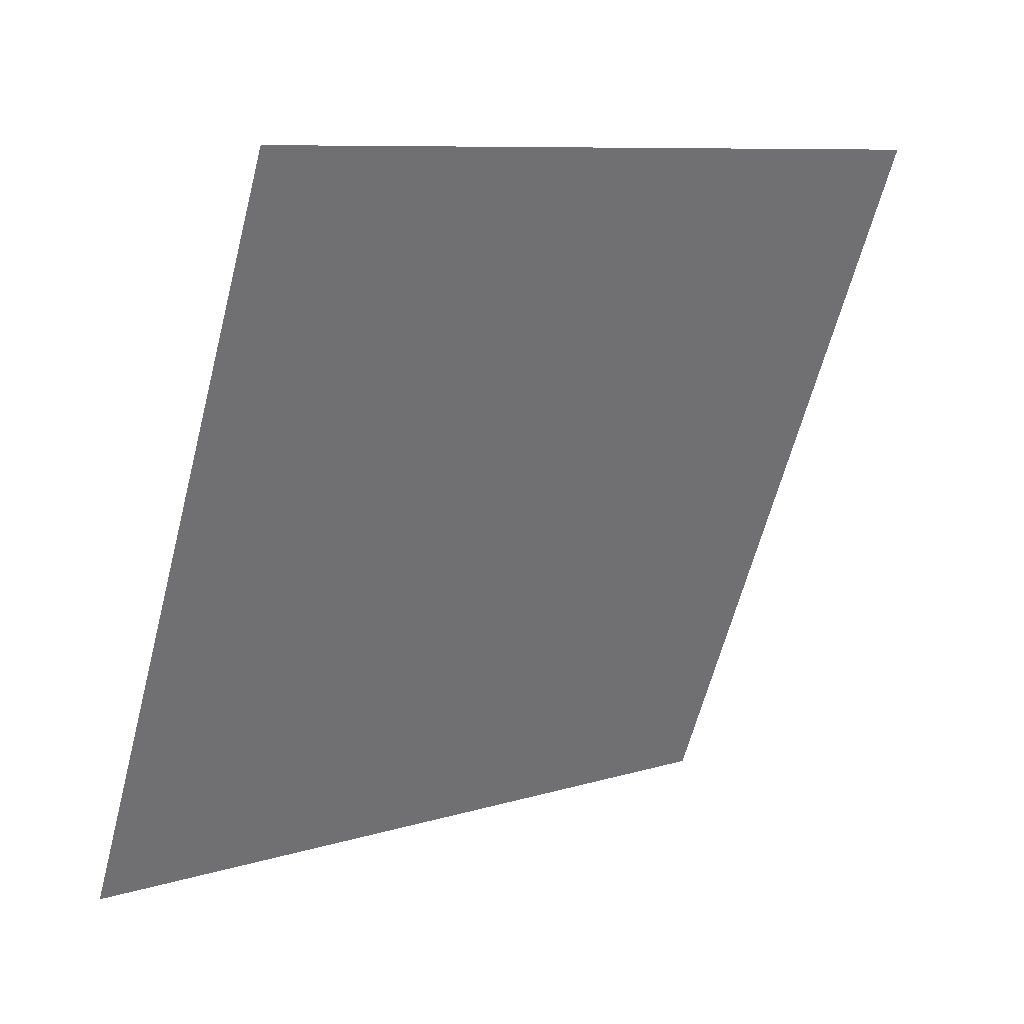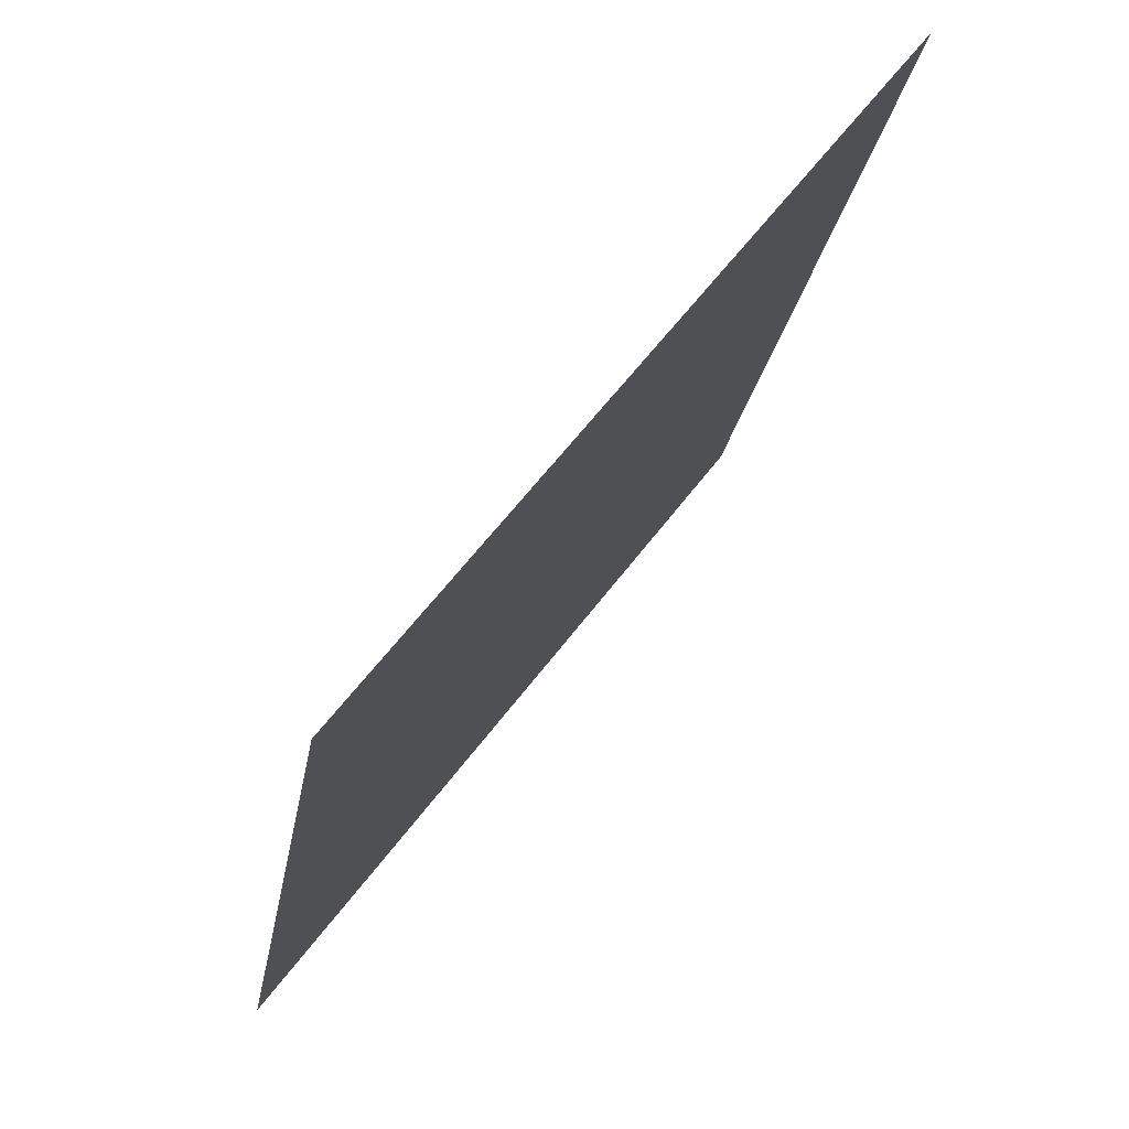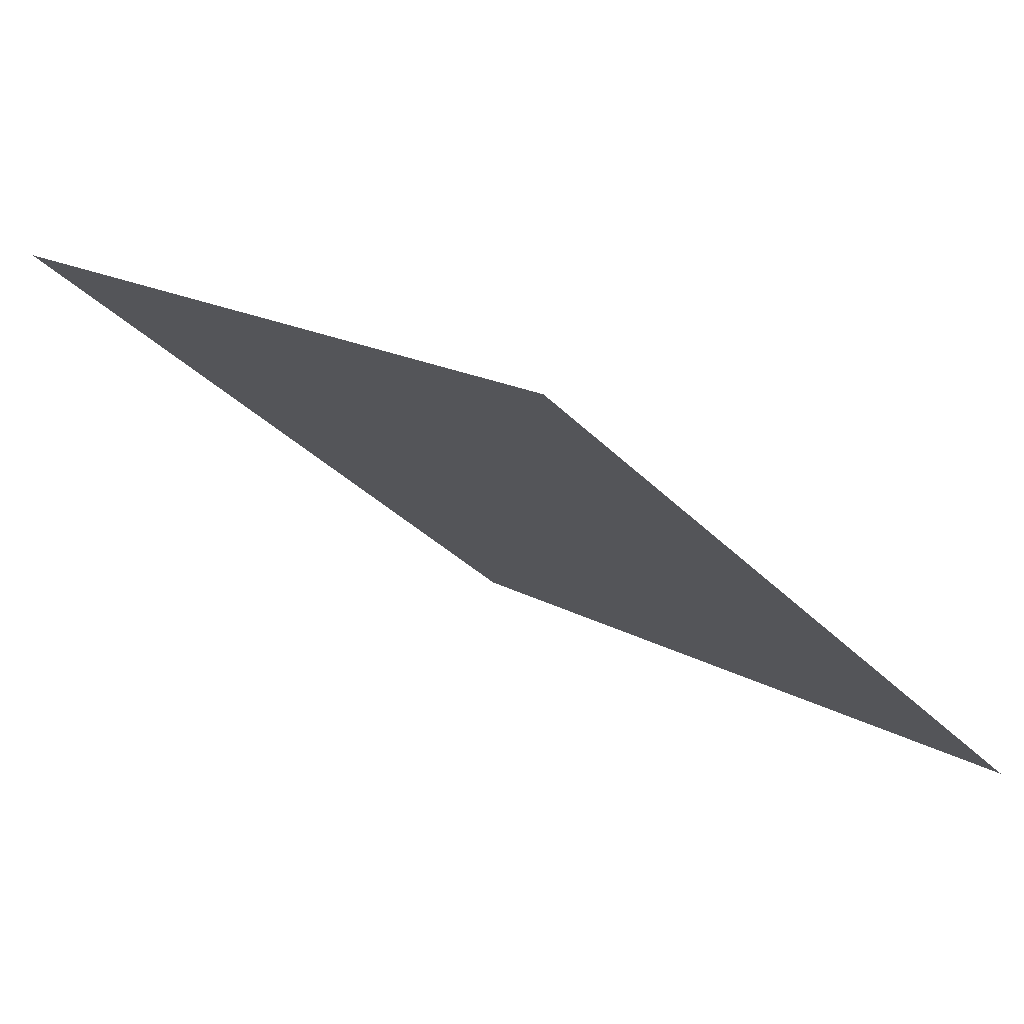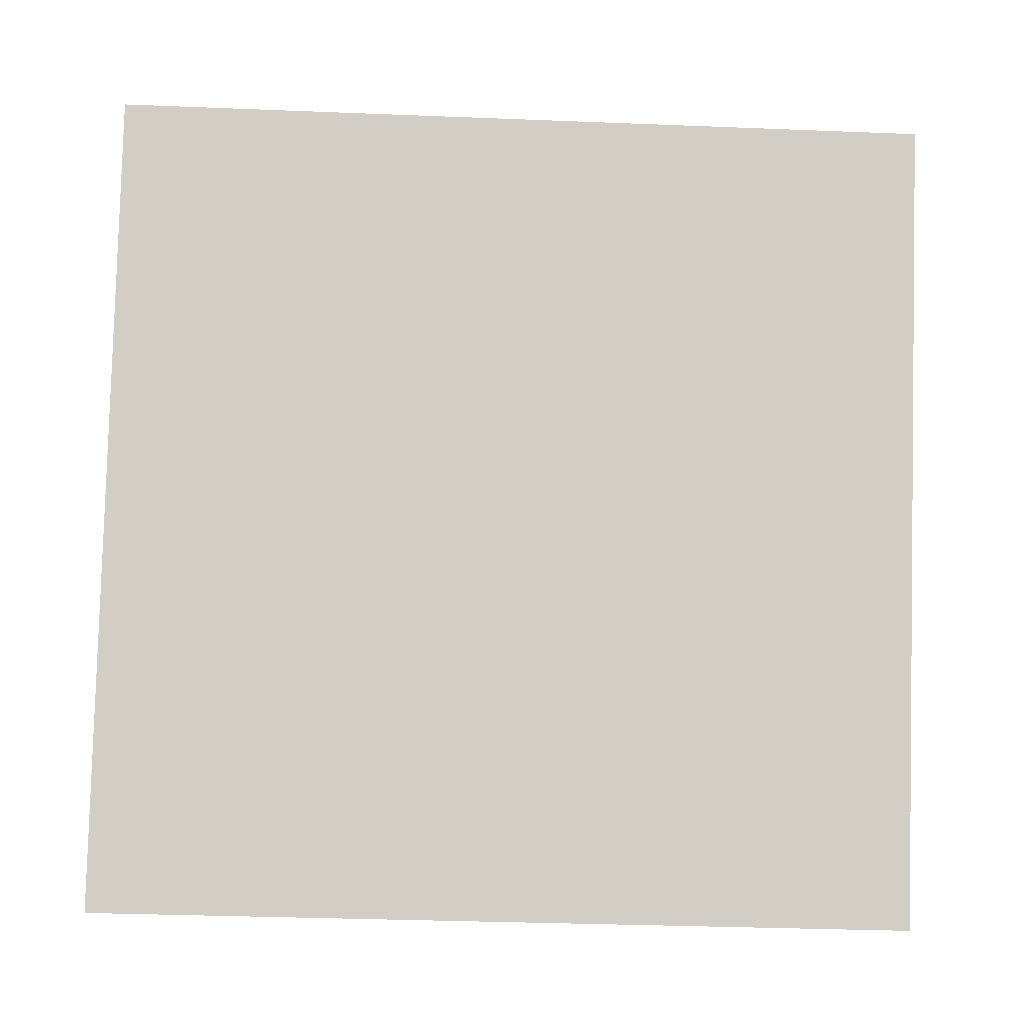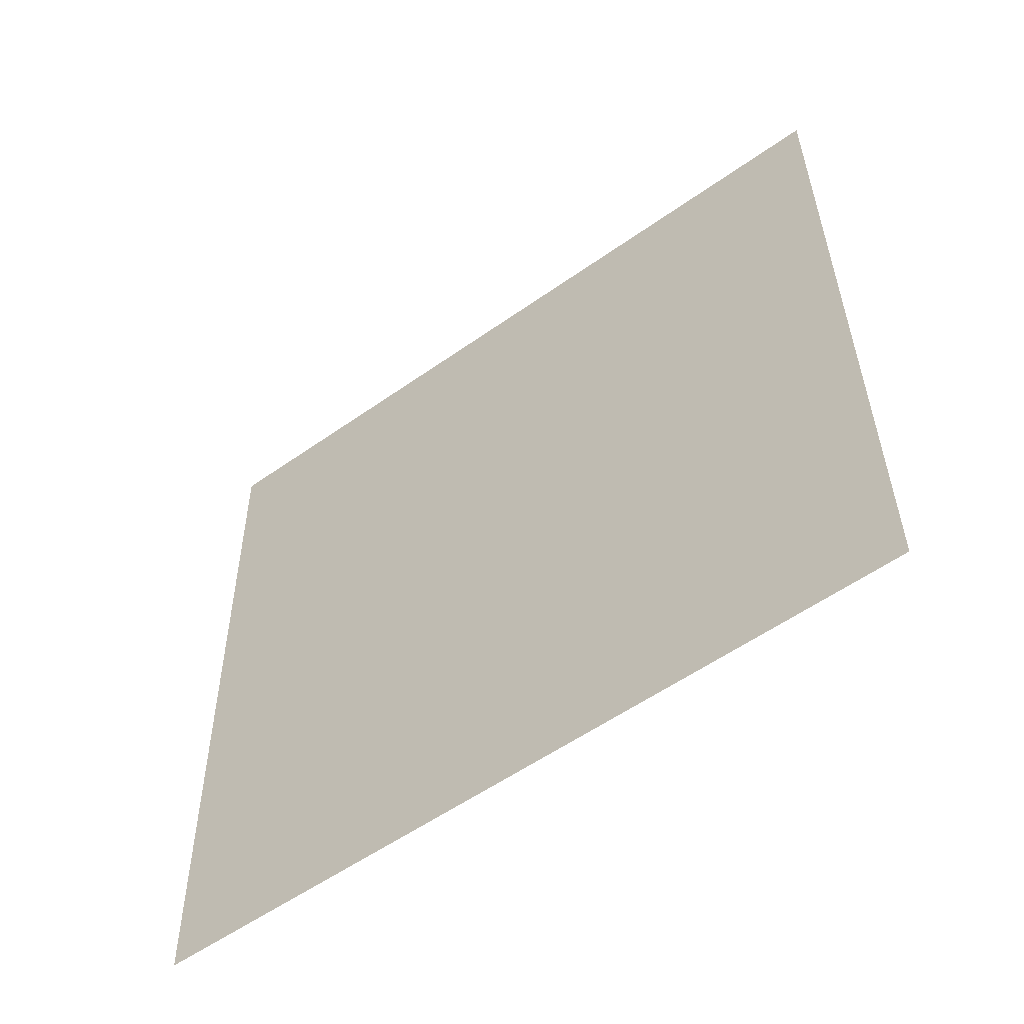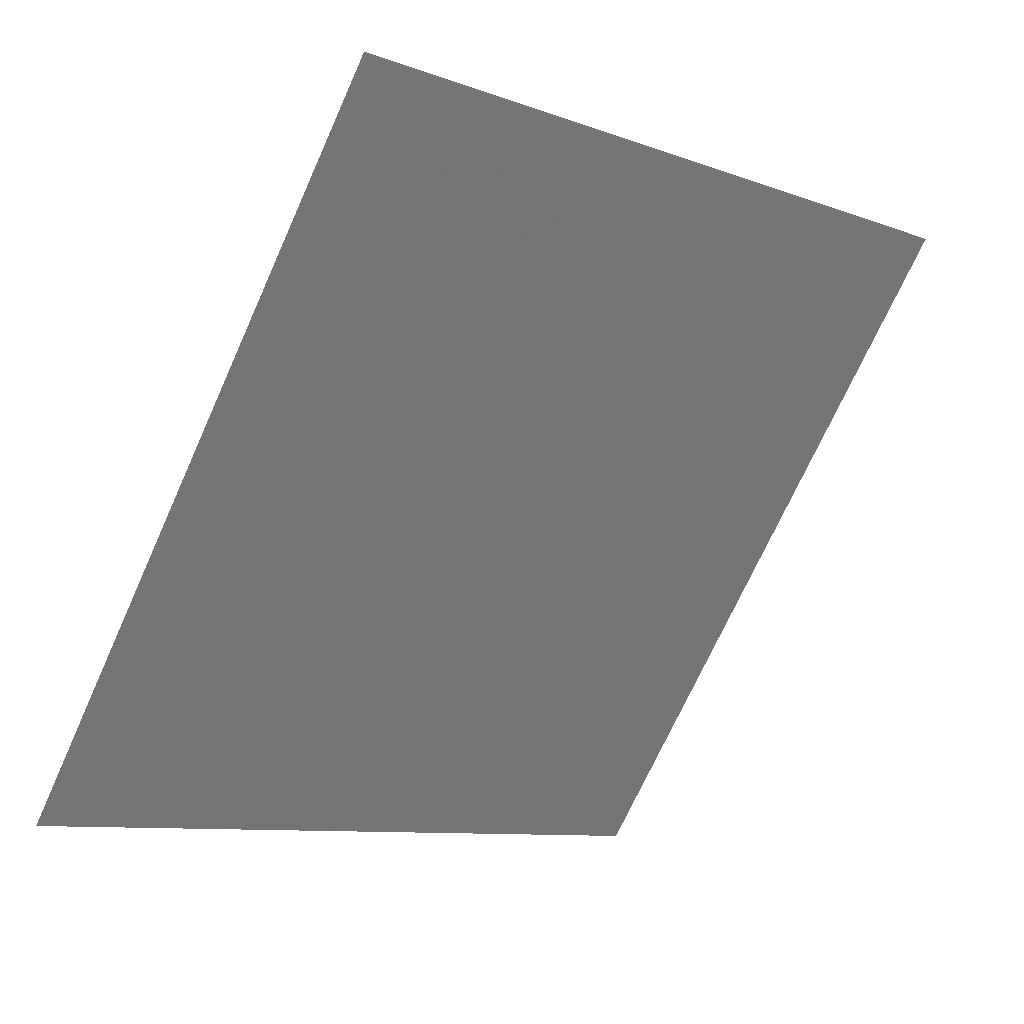
<metadata>
{"format":"obj","ext":"obj","renderer":"f3d","projection":"perspective","resolution":1024,"background":"white","views":[{"elev":-61.5,"azim":-104.0,"up":"+Y"},{"elev":-24.1,"azim":79.5,"up":"+Z"},{"elev":-35.3,"azim":126.8,"up":"+Y"},{"elev":-43.7,"azim":175.6,"up":"+Z"},{"elev":36.3,"azim":-89.9,"up":"+Y"},{"elev":-69.9,"azim":-113.8,"up":"+Y"}]}
</metadata>
<code>
v 0.07779 0.7487 0.4591
v 0.07123 0.7489 0.4592
v 0.07135 0.7528 0.4644
v 0.07791 0.7526 0.4644
f 4 3 2 1

</code>
